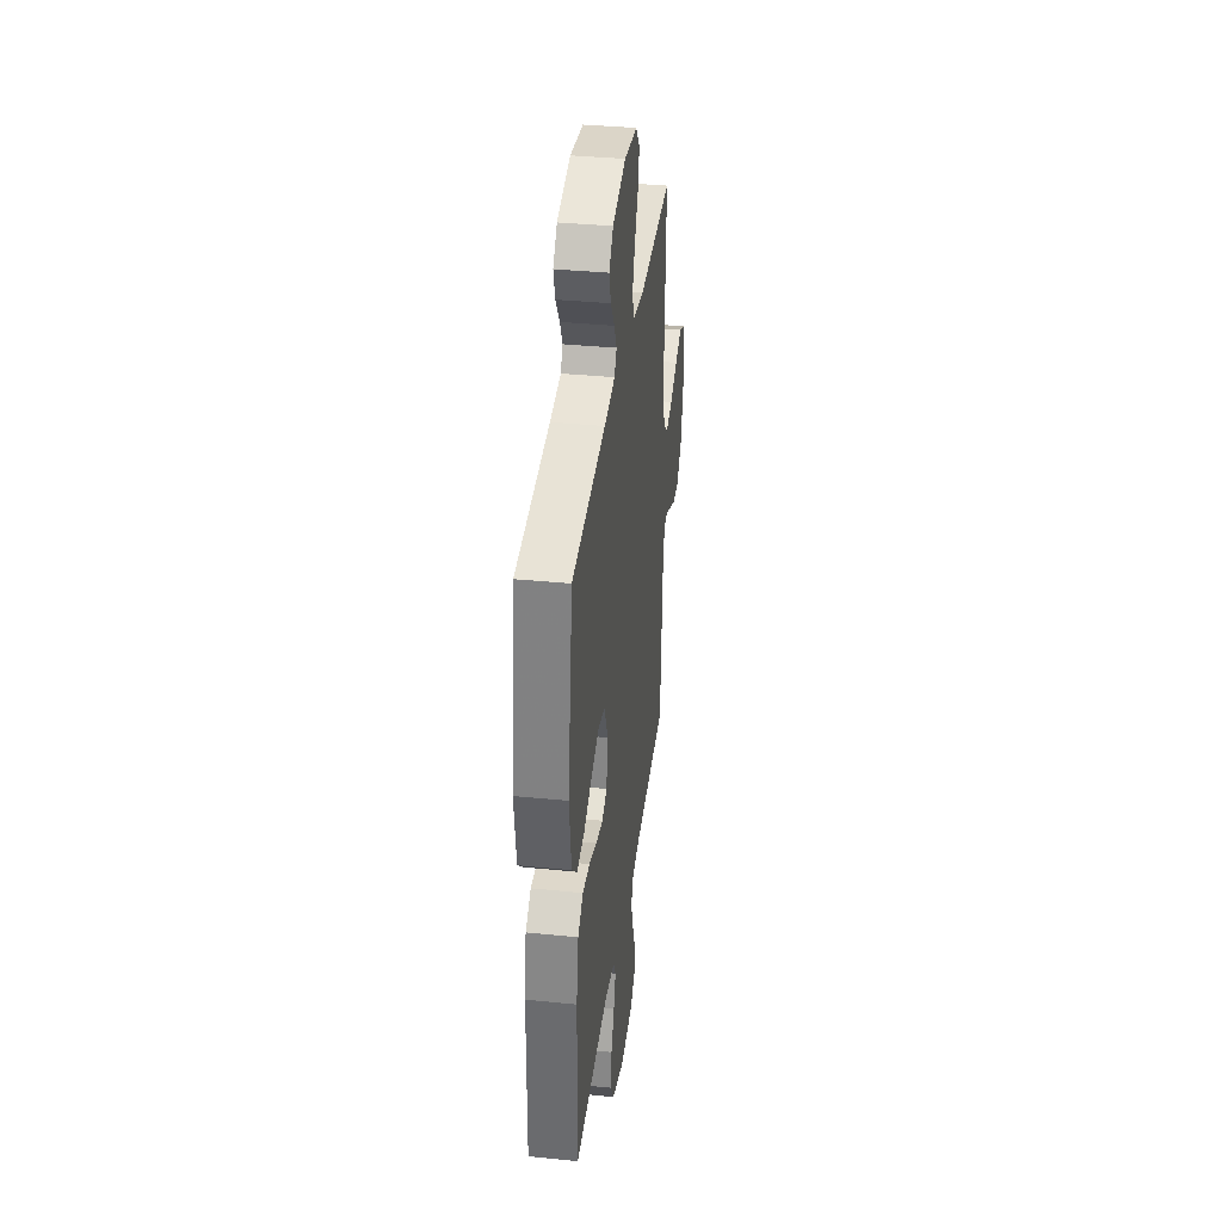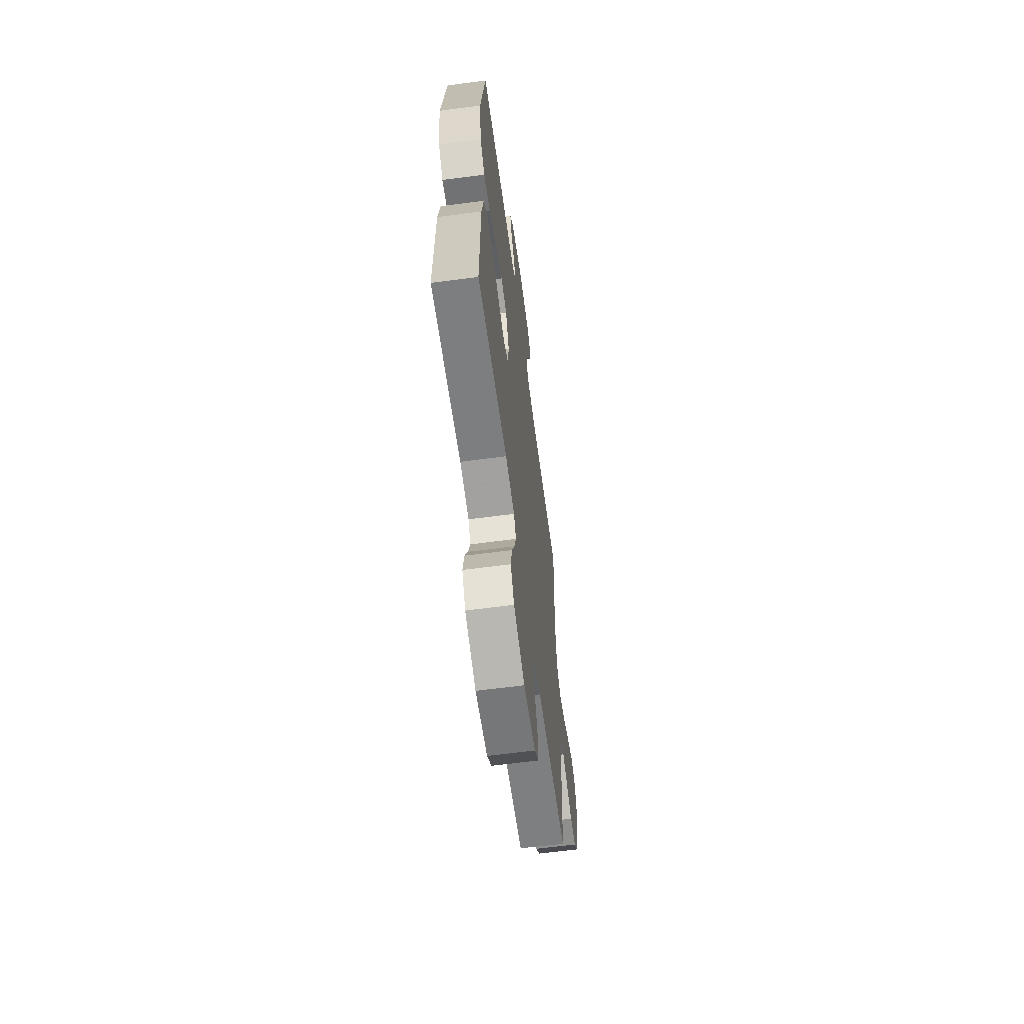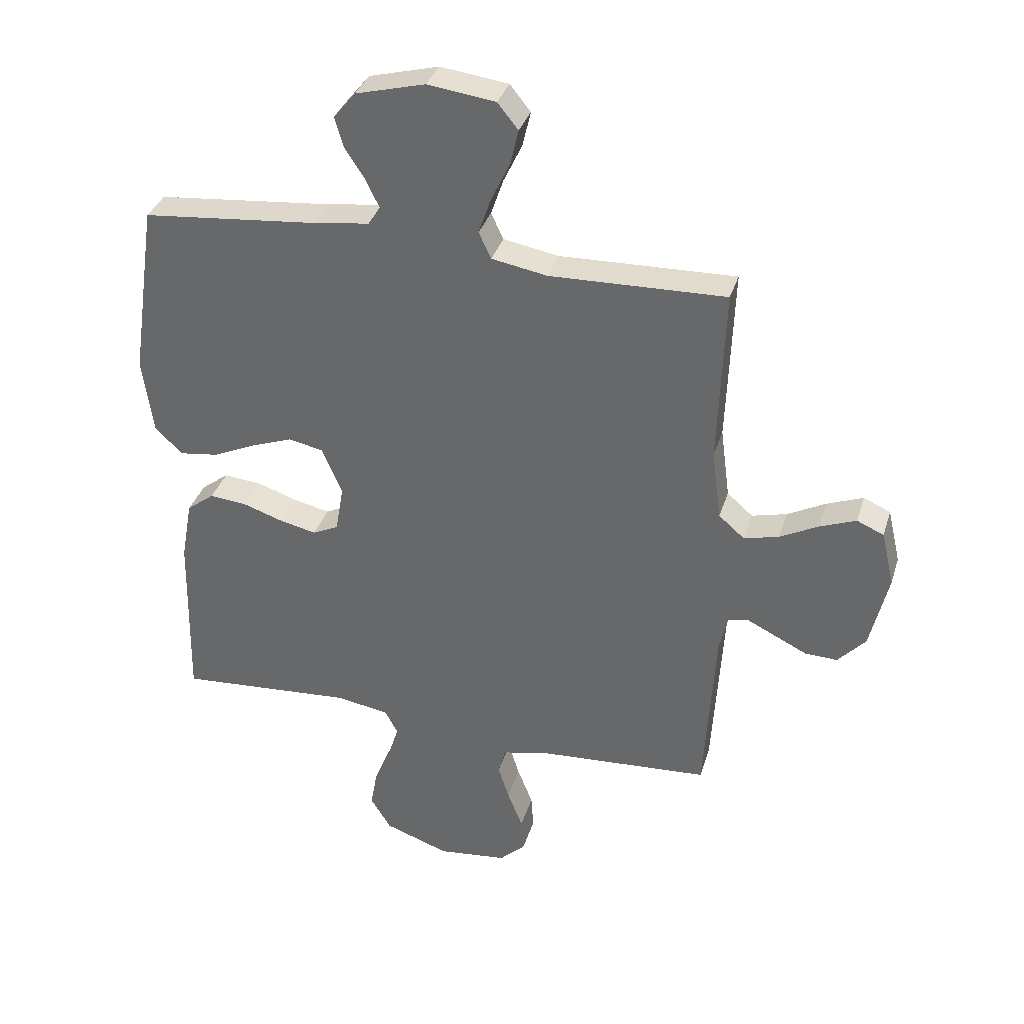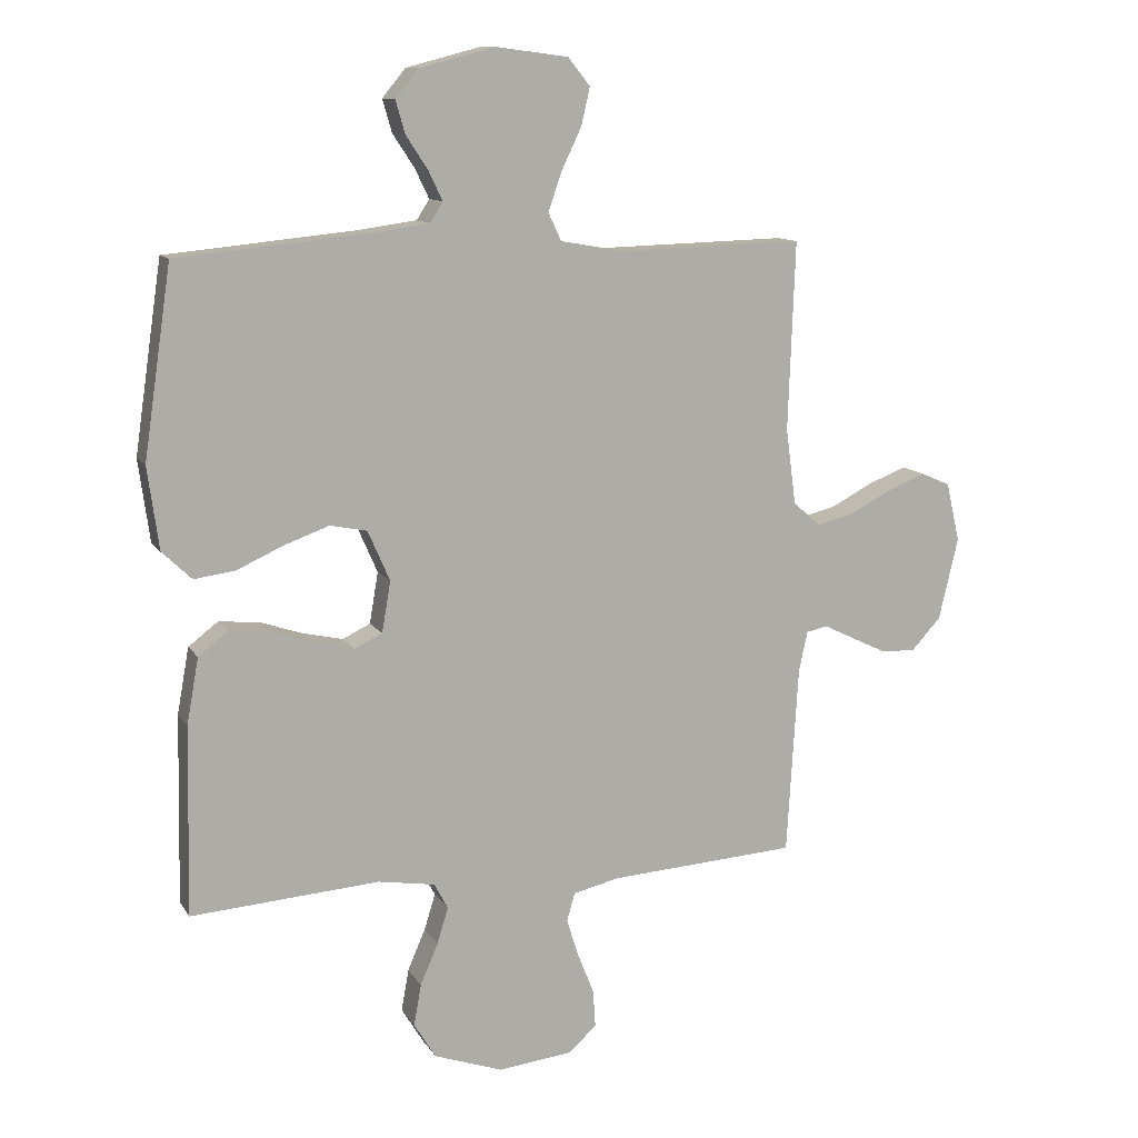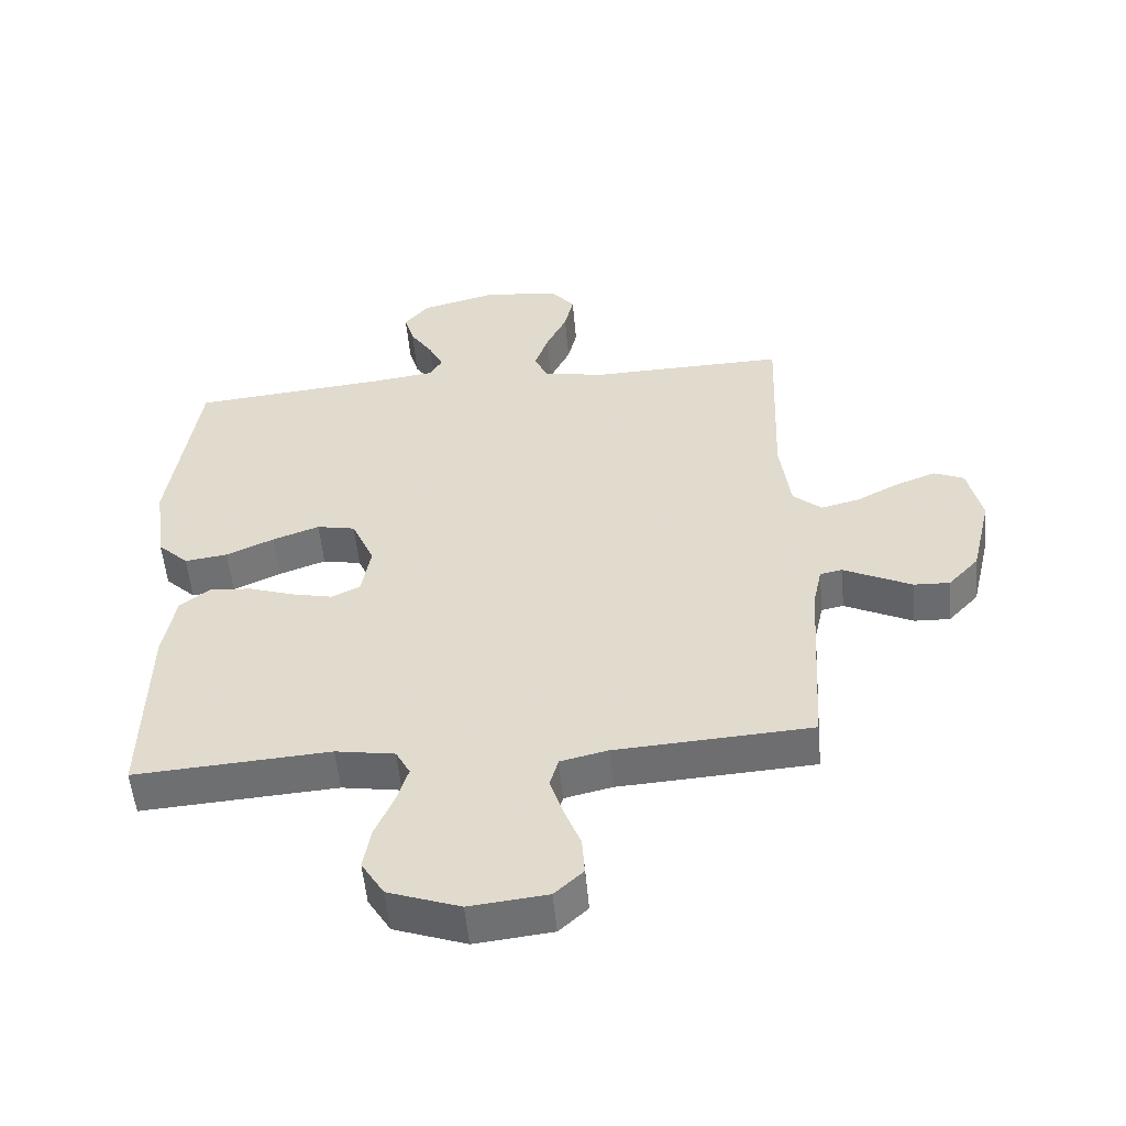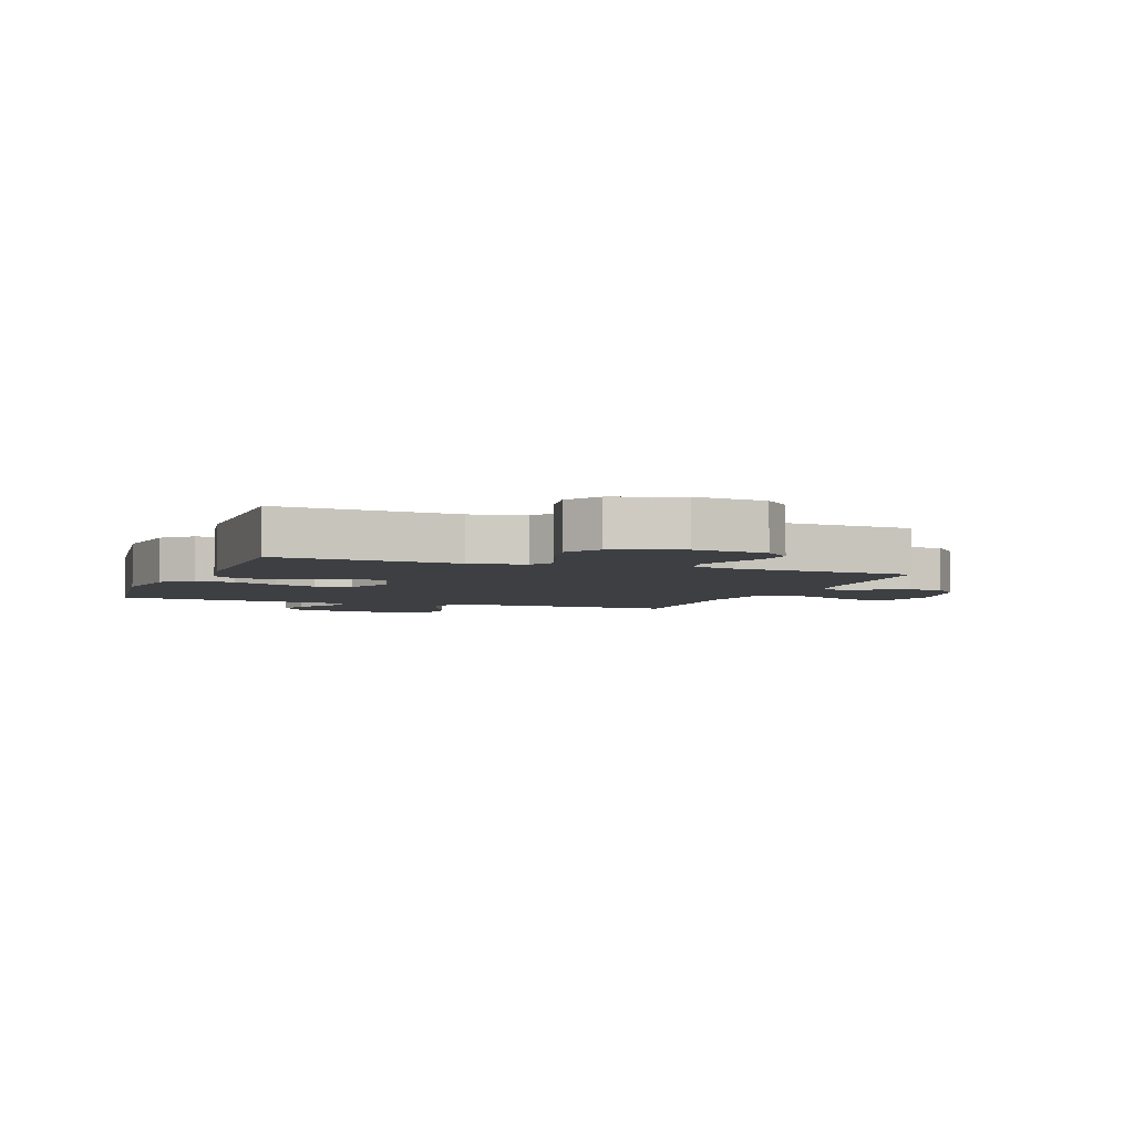
<metadata>
{"format":"obj","ext":"obj","renderer":"f3d","projection":"perspective","resolution":1024,"background":"white","views":[{"elev":36.7,"azim":97.4,"up":"+Z"},{"elev":-63.2,"azim":97.6,"up":"+Z"},{"elev":34.7,"azim":-163.7,"up":"+Z"},{"elev":11.5,"azim":159.9,"up":"+Z"},{"elev":-53.8,"azim":-174.8,"up":"+Z"},{"elev":-4.1,"azim":159.4,"up":"+Y"}]}
</metadata>
<code>
v 0.5 0.07 0.5
v 0.544 0.07 0.2
v 0.526 0.07 0.069
v 0.479 0.07 0.024
v 0.413 0.07 0.033
v 0.34 0.07 0.066
v 0.268 0.07 0.092
v 0.209 0.07 0.08
v 0.174 0.07 0
v 0.188 0.07 -0.081
v 0.232 0.07 -0.102
v 0.295 0.07 -0.088
v 0.364 0.07 -0.065
v 0.428 0.07 -0.059
v 0.475 0.07 -0.095
v 0.494 0.07 -0.2
v 0.5 0.07 -0.5
v 0.2 0.07 -0.479
v 0.109 0.07 -0.494
v 0.087 0.07 -0.535
v 0.105 0.07 -0.593
v 0.133 0.07 -0.658
v 0.145 0.07 -0.724
v 0.11 0.07 -0.781
v 0 0.07 -0.82
v -0.119 0.07 -0.807
v -0.163 0.07 -0.766
v -0.159 0.07 -0.707
v -0.133 0.07 -0.641
v -0.114 0.07 -0.581
v -0.127 0.07 -0.536
v -0.2 0.07 -0.519
v -0.5 0.07 -0.5
v -0.518 0.07 -0.2
v -0.532 0.07 -0.136
v -0.566 0.07 -0.129
v -0.615 0.07 -0.153
v -0.671 0.07 -0.18
v -0.726 0.07 -0.182
v -0.773 0.07 -0.131
v -0.804 0.07 0
v -0.782 0.07 0.094
v -0.736 0.07 0.114
v -0.674 0.07 0.09
v -0.609 0.07 0.056
v -0.549 0.07 0.041
v -0.505 0.07 0.079
v -0.489 0.07 0.2
v -0.5 0.07 0.5
v -0.2 0.07 0.492
v -0.105 0.07 0.509
v -0.084 0.07 0.554
v -0.105 0.07 0.615
v -0.137 0.07 0.682
v -0.151 0.07 0.742
v -0.116 0.07 0.786
v 0 0.07 0.801
v 0.119 0.07 0.77
v 0.156 0.07 0.725
v 0.141 0.07 0.673
v 0.106 0.07 0.62
v 0.084 0.07 0.574
v 0.104 0.07 0.542
v 0.2 0.07 0.529
v 0.5 0 0.5
v 0.544 0 0.2
v 0.526 0 0.069
v 0.479 0 0.024
v 0.413 0 0.033
v 0.34 0 0.066
v 0.268 0 0.092
v 0.209 0 0.08
v 0.174 0 0
v 0.188 0 -0.081
v 0.232 0 -0.102
v 0.295 0 -0.088
v 0.364 0 -0.065
v 0.428 0 -0.059
v 0.475 0 -0.095
v 0.494 0 -0.2
v 0.5 0 -0.5
v 0.2 0 -0.479
v 0.109 0 -0.494
v 0.087 0 -0.535
v 0.105 0 -0.593
v 0.133 0 -0.658
v 0.145 0 -0.724
v 0.11 0 -0.781
v 0 0 -0.82
v -0.119 0 -0.807
v -0.163 0 -0.766
v -0.159 0 -0.707
v -0.133 0 -0.641
v -0.114 0 -0.581
v -0.127 0 -0.536
v -0.2 0 -0.519
v -0.5 0 -0.5
v -0.518 0 -0.2
v -0.532 0 -0.136
v -0.566 0 -0.129
v -0.615 0 -0.153
v -0.671 0 -0.18
v -0.726 0 -0.182
v -0.773 0 -0.131
v -0.804 0 0
v -0.782 0 0.094
v -0.736 0 0.114
v -0.674 0 0.09
v -0.609 0 0.056
v -0.549 0 0.041
v -0.505 0 0.079
v -0.489 0 0.2
v -0.5 0 0.5
v -0.2 0 0.492
v -0.105 0 0.509
v -0.084 0 0.554
v -0.105 0 0.615
v -0.137 0 0.682
v -0.151 0 0.742
v -0.116 0 0.786
v 0 0 0.801
v 0.119 0 0.77
v 0.156 0 0.725
v 0.141 0 0.673
v 0.106 0 0.62
v 0.084 0 0.574
v 0.104 0 0.542
v 0.2 0 0.529
f 58 59 60 61
f 58 61 62
f 57 58 62
f 56 57 62
f 53 54 55 56
f 52 53 56 62
f 51 52 62 63
f 48 49 50
f 47 48 50 51
f 42 43 44 45
f 42 45 46
f 41 42 46
f 40 41 46
f 39 40 46
f 36 37 38 39
f 36 39 46 47
f 32 33 34
f 31 32 34 35
f 26 27 28 29
f 26 29 30
f 25 26 30
f 24 25 30 31
f 21 22 23 24
f 20 21 24 31
f 15 16 17 18
f 15 18 19
f 12 13 14 15
f 11 12 15 19
f 10 11 19 20
f 3 4 5 6
f 3 6 7
f 64 1 2 3
f 64 3 7
f 63 64 7 8
f 51 63 8 9
f 35 36 47 51
f 20 31 35 51
f 9 10 20 51
f 125 124 123 122
f 126 125 122
f 126 122 121
f 126 121 120
f 120 119 118 117
f 126 120 117 116
f 127 126 116 115
f 114 113 112
f 115 114 112 111
f 109 108 107 106
f 110 109 106
f 110 106 105
f 110 105 104
f 110 104 103
f 103 102 101 100
f 111 110 103 100
f 98 97 96
f 99 98 96 95
f 93 92 91 90
f 94 93 90
f 94 90 89
f 95 94 89 88
f 88 87 86 85
f 95 88 85 84
f 82 81 80 79
f 83 82 79
f 79 78 77 76
f 83 79 76 75
f 84 83 75 74
f 70 69 68 67
f 71 70 67
f 67 66 65 128
f 71 67 128
f 72 71 128 127
f 73 72 127 115
f 115 111 100 99
f 115 99 95 84
f 115 84 74 73
f 1 65 66 2
f 2 66 67 3
f 3 67 68 4
f 4 68 69 5
f 5 69 70 6
f 6 70 71 7
f 7 71 72 8
f 8 72 73 9
f 9 73 74 10
f 10 74 75 11
f 11 75 76 12
f 12 76 77 13
f 13 77 78 14
f 14 78 79 15
f 15 79 80 16
f 16 80 81 17
f 17 81 82 18
f 18 82 83 19
f 19 83 84 20
f 20 84 85 21
f 21 85 86 22
f 22 86 87 23
f 23 87 88 24
f 24 88 89 25
f 25 89 90 26
f 26 90 91 27
f 27 91 92 28
f 28 92 93 29
f 29 93 94 30
f 30 94 95 31
f 31 95 96 32
f 32 96 97 33
f 33 97 98 34
f 34 98 99 35
f 35 99 100 36
f 36 100 101 37
f 37 101 102 38
f 38 102 103 39
f 39 103 104 40
f 40 104 105 41
f 41 105 106 42
f 42 106 107 43
f 43 107 108 44
f 44 108 109 45
f 45 109 110 46
f 46 110 111 47
f 47 111 112 48
f 48 112 113 49
f 49 113 114 50
f 50 114 115 51
f 51 115 116 52
f 52 116 117 53
f 53 117 118 54
f 54 118 119 55
f 55 119 120 56
f 56 120 121 57
f 57 121 122 58
f 58 122 123 59
f 59 123 124 60
f 60 124 125 61
f 61 125 126 62
f 62 126 127 63
f 63 127 128 64
f 64 128 65 1

</code>
